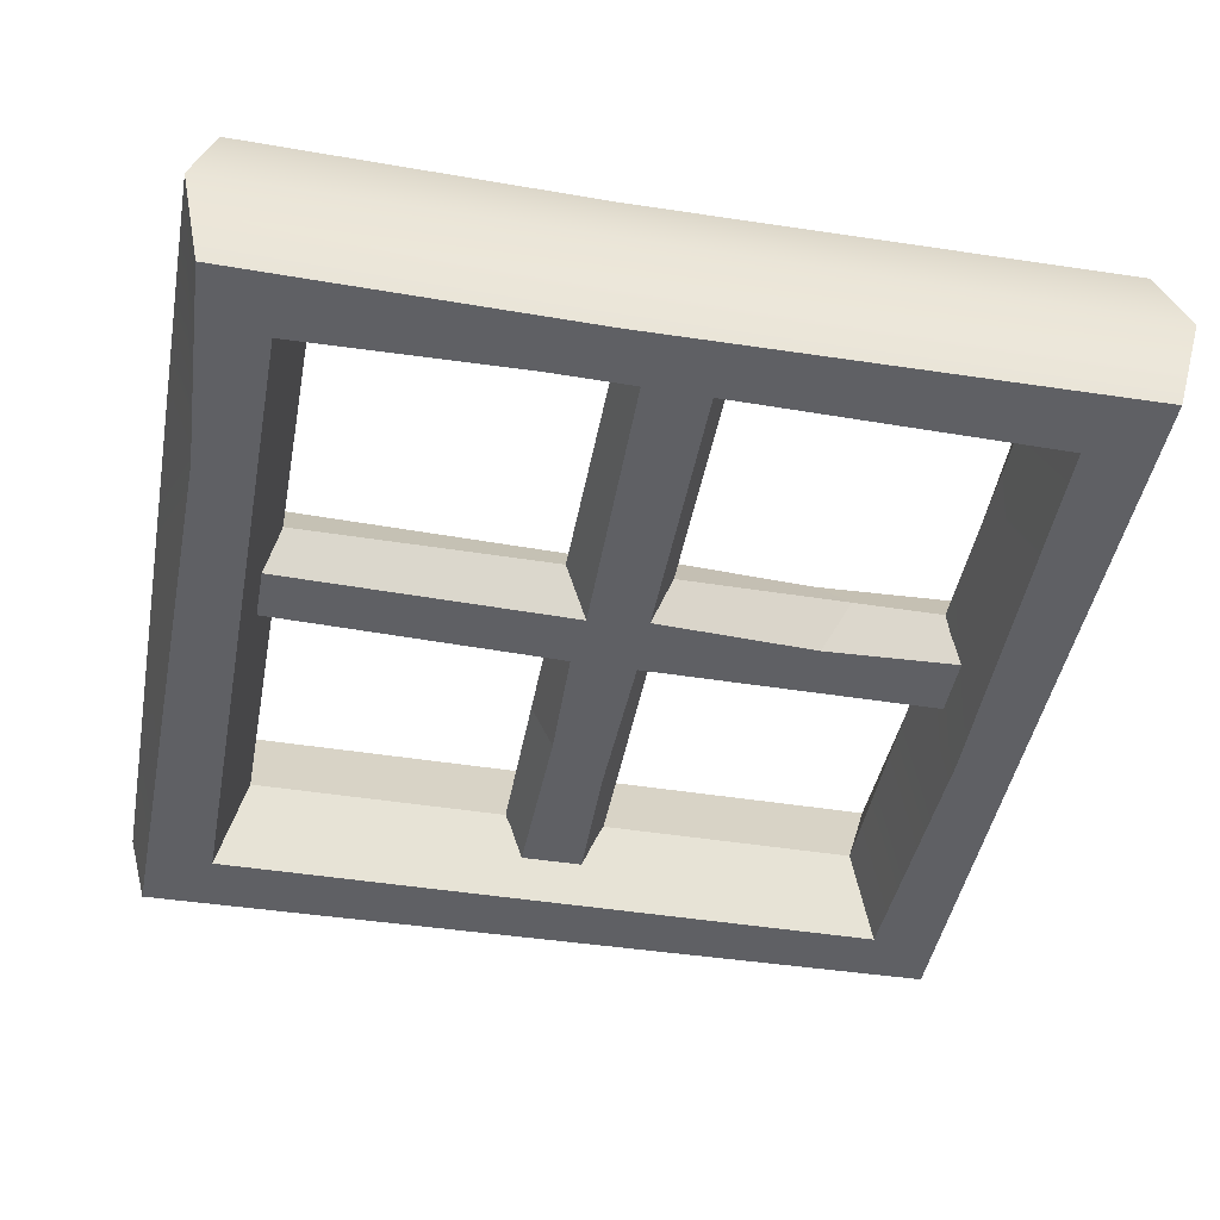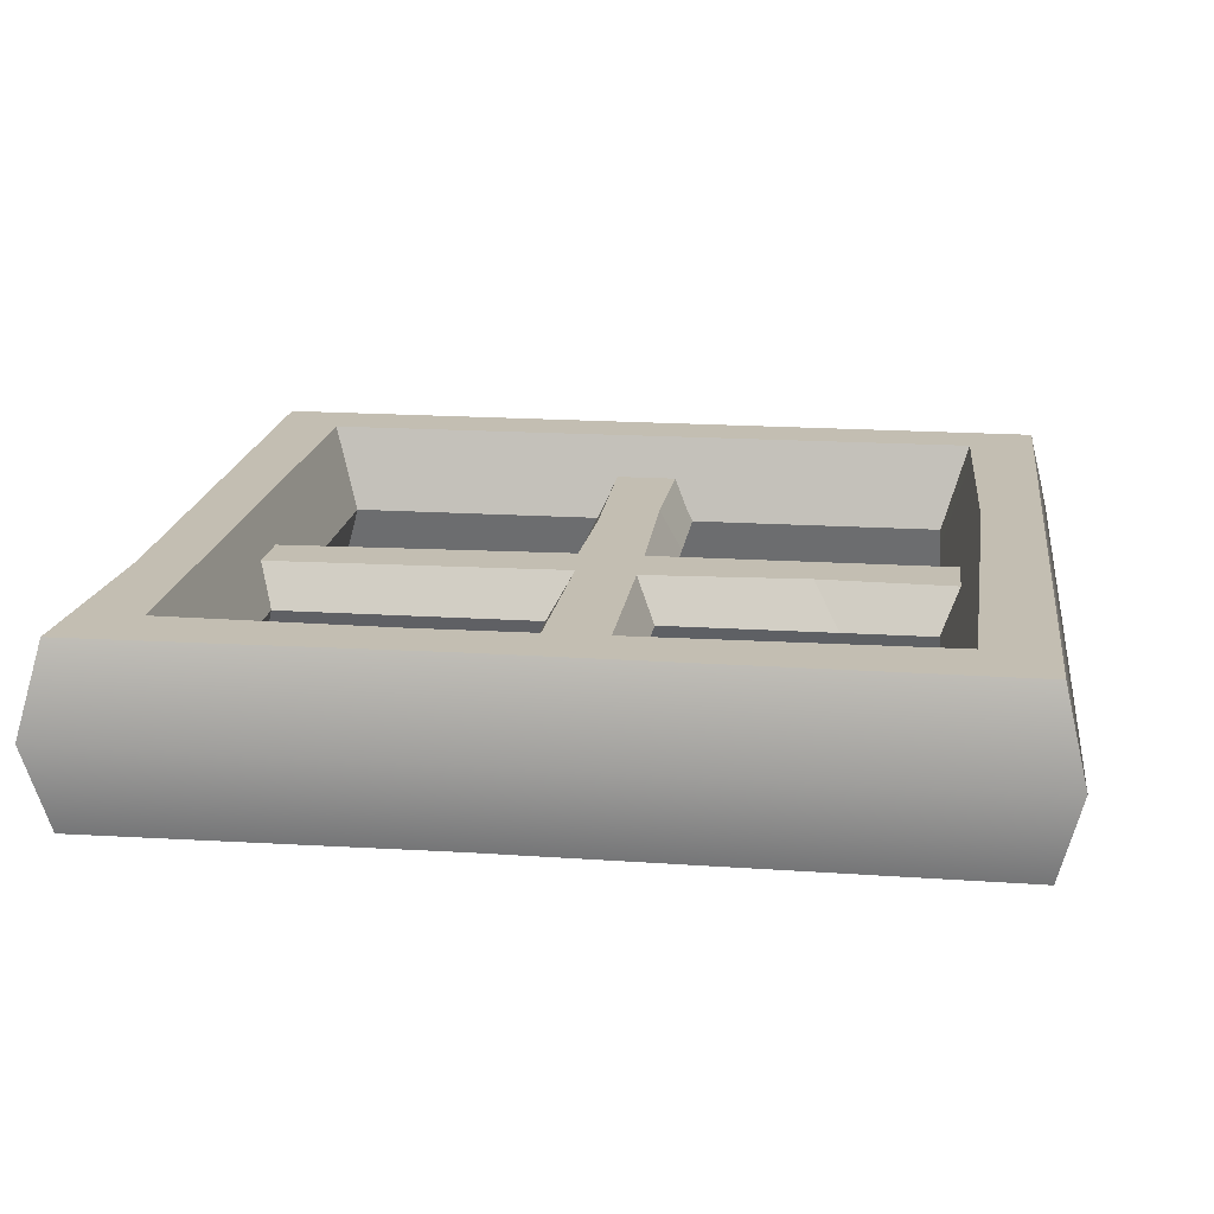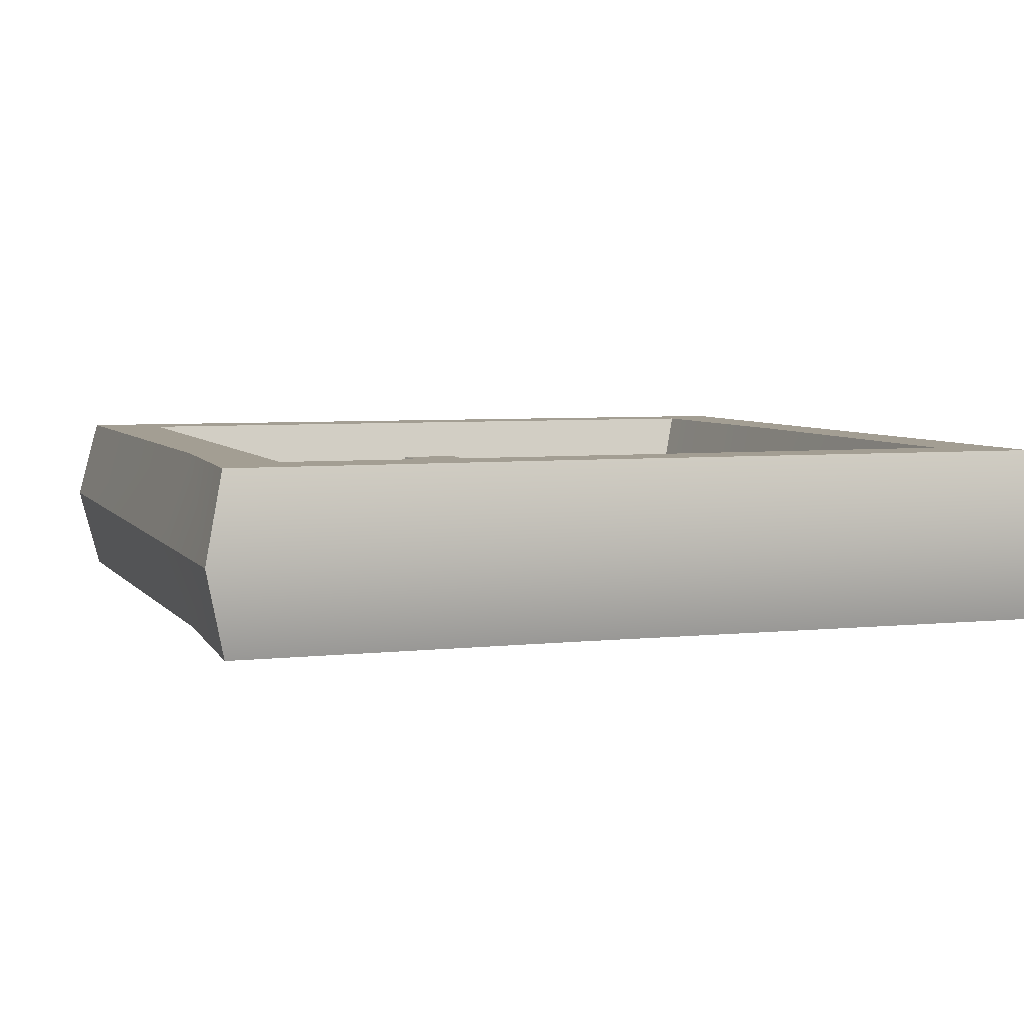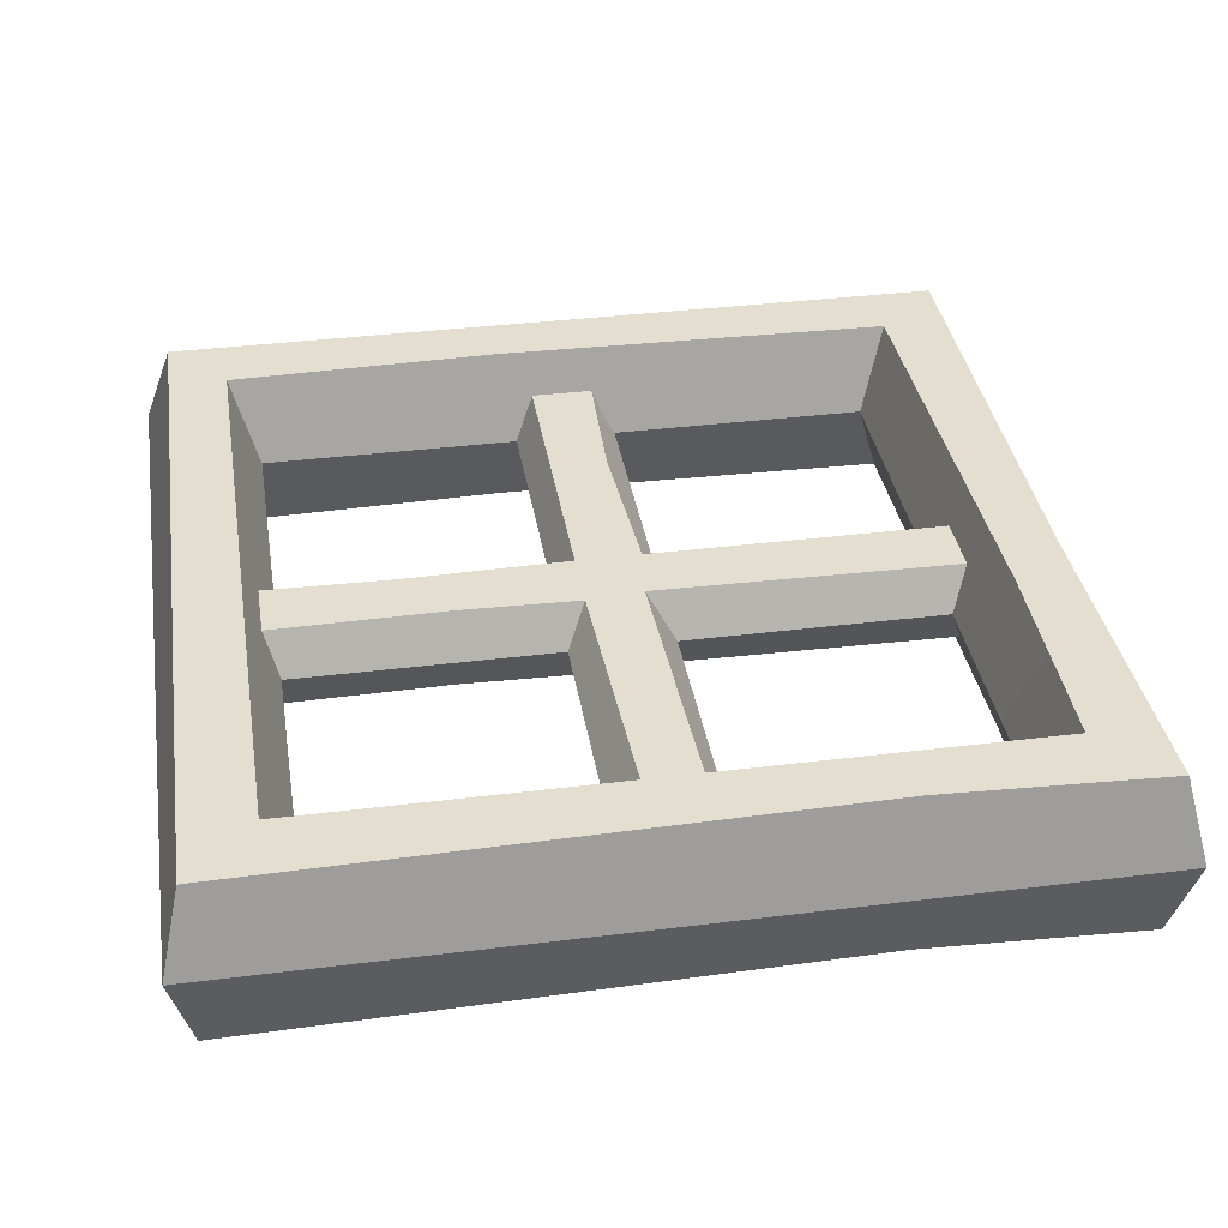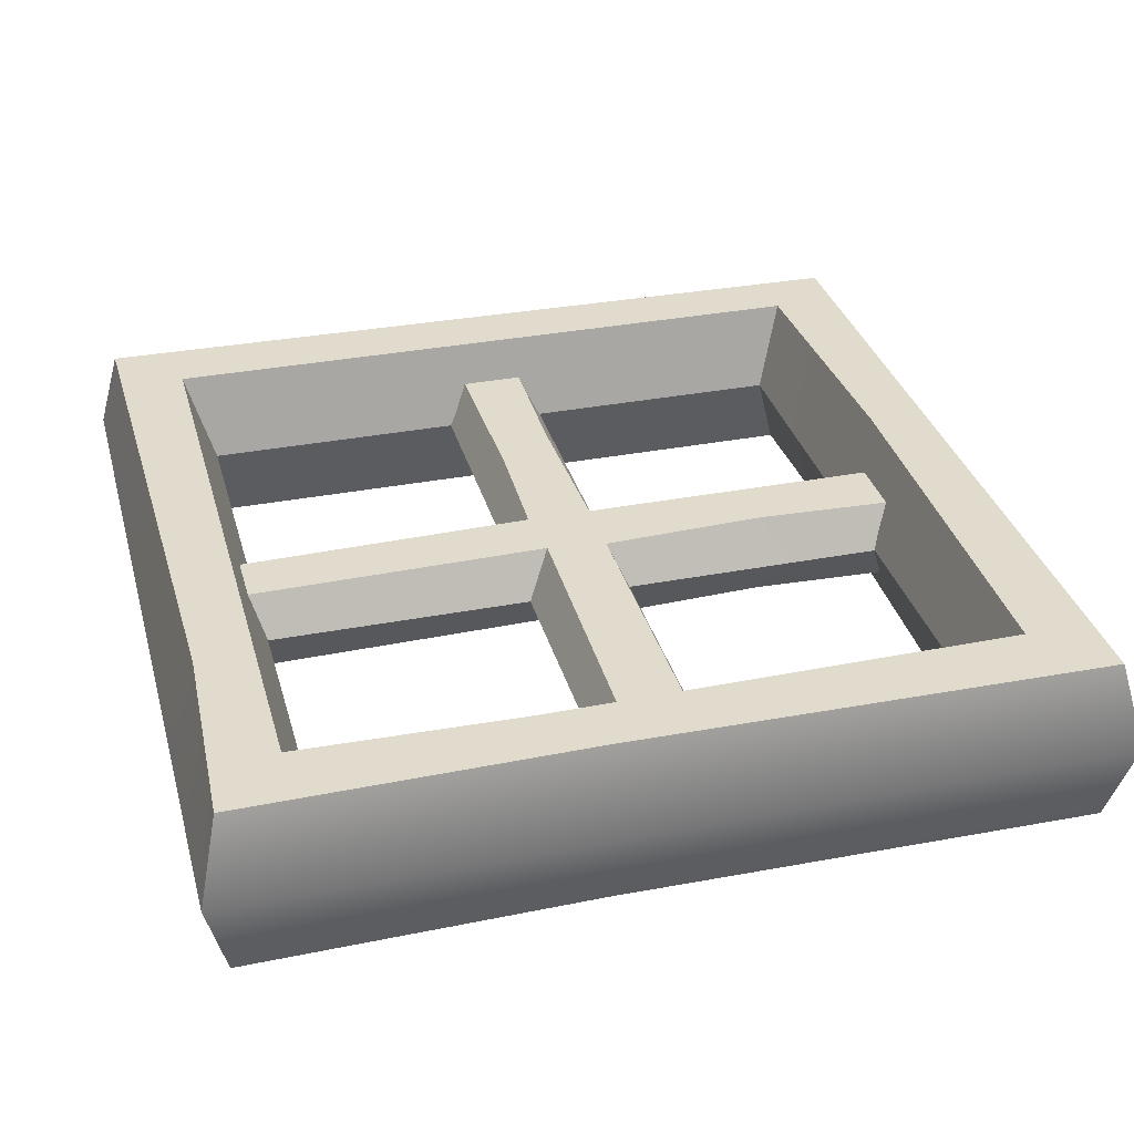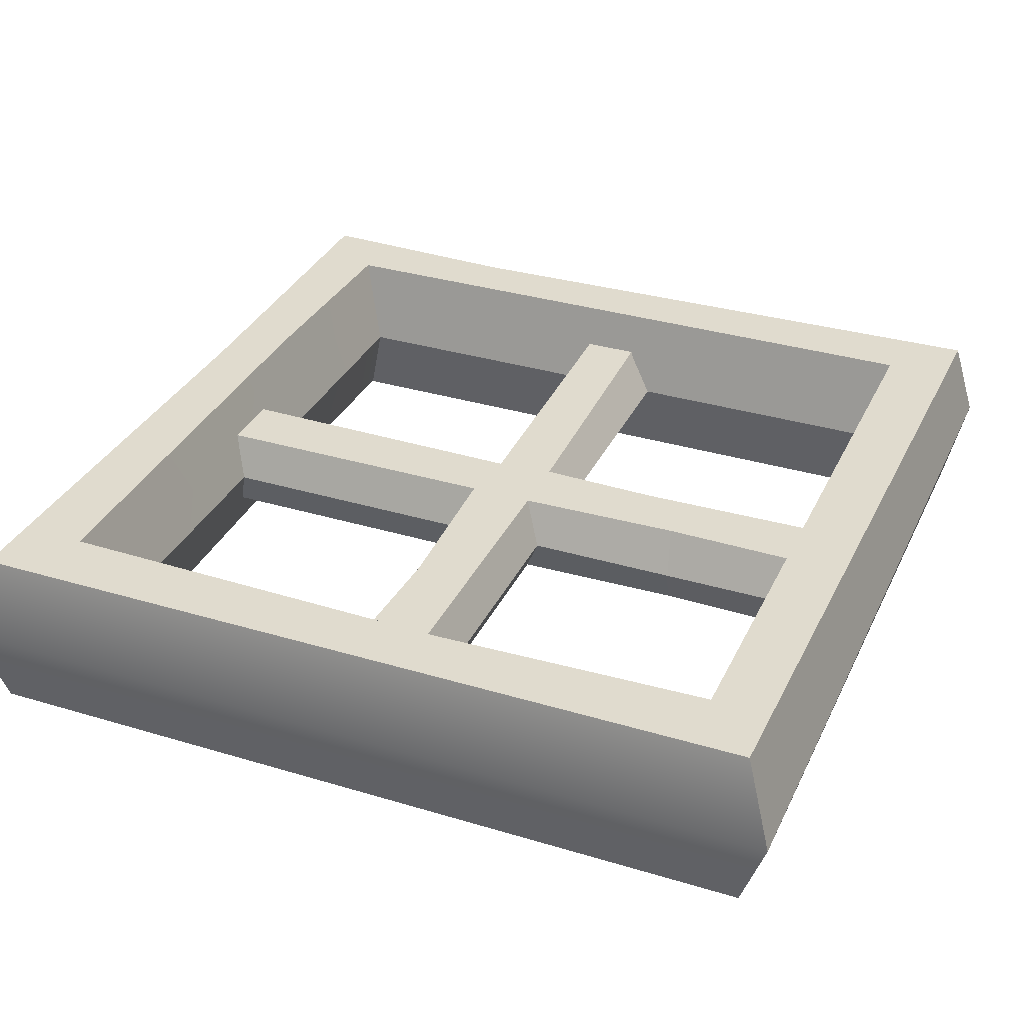
<metadata>
{"format":"obj","ext":"obj","renderer":"f3d","projection":"perspective","resolution":1024,"background":"white","views":[{"elev":-44.9,"azim":-10.5,"up":"+Z"},{"elev":17.5,"azim":7.4,"up":"+Z"},{"elev":5.2,"azim":-18.8,"up":"+Z"},{"elev":36.4,"azim":-99.2,"up":"+Z"},{"elev":33.2,"azim":-14.9,"up":"+Z"},{"elev":33.4,"azim":112.5,"up":"+Z"}]}
</metadata>
<code>
v -2.4 17.62 -0
v 2.4 17.62 -0
v 2.4 2.4 0
v -2.4 2.4 0
v -2.4 -2.4 0
v 2.4 -2.4 0
v 2.4 -17.62 0
v -2.4 -17.62 0
v -17.59 -2.4 0
v -17.59 2.4 0
v 17.59 2.4 0
v 17.59 -2.4 0
v 1.5 17.62 2
v -1.5 17.62 2
v -1.5 1.5 2
v 1.5 1.5 2
v 1.5 -1.5 2
v 17.59 -1.5 2
v 17.59 1.5 2
v -1.255 -1.155 2
v -17.59 1.049 2
v -17.59 -1.5 2
v -1.5 -17.62 2
v 1.5 -17.62 2
v -2.4 6.968 0
v 2.4 9.469 -0
v -1.334 7.137 2
v 1.334 9.216 2
v 10.42 -2.4 0
v 9.19 -1.148 2
v 1.5 17.62 -2
v -1.5 17.62 -2
v -1.5 1.5 -2
v 1.5 1.5 -2
v 1.5 -1.5 -2
v 17.59 -1.5 -2
v 17.59 1.5 -2
v -1.255 -1.155 -2
v -17.59 1.049 -2
v -17.59 -1.5 -2
v -1.5 -17.62 -2
v 1.5 -17.62 -2
v -1.334 7.137 -2
v 1.334 9.216 -2
v 9.19 -1.148 -2
v -20 -20 -0
v 20 -20 -0
v -20 20 -0
v 20 20 0
v -14.7 14.7 0
v -14.7 -14.7 0
v 14.7 -14.7 -0
v 14.7 14.7 -0
v -19.06 19.06 4
v -19.06 -19.06 4
v -15.96 -15.96 4
v -15.96 15.96 4
v 19.06 -19.06 4
v 15.96 -15.96 4
v 19.06 18.66 4
v 15.96 15.96 4
v 14.7 4.254 -0
v 16.34 3.059 4
v -20 -9.556 -0
v -18.58 -8.92 4
v -2.817 -20 0
v -6.274 -14.7 -0
v -3.076 -18.83 4
v -5.667 -16.19 4
v -19.06 19.06 -4
v -19.06 -19.06 -4
v -15.96 -15.96 -4
v -15.96 15.96 -4
v 19.06 -19.06 -4
v 15.96 -15.96 -4
v 19.06 18.66 -4
v 15.96 15.96 -4
v 16.34 3.059 -4
v -18.58 -8.92 -4
v -3.076 -18.83 -4
v -5.667 -16.19 -4
f 13 14 27 28
f 16 17 30
f 20 15 21 22
f 17 20 23 24
f 16 15 20 17
f 1 25 27 14
f 3 26 28 16
f 6 29 30 17
f 11 3 16 19
f 4 10 21 15
f 9 5 20 22
f 5 8 23 20
f 7 6 17 24
f 28 27 15 16
f 27 25 4 15
f 28 26 2 13
f 30 29 12 18
f 16 30 18 19
f 31 44 43 32
f 34 45 35
f 38 40 39 33
f 35 42 41 38
f 34 35 38 33
f 1 32 43 25
f 3 34 44 26
f 6 35 45 29
f 11 37 34 3
f 4 33 39 10
f 9 40 38 5
f 5 38 41 8
f 7 42 35 6
f 44 34 33 43
f 43 33 4 25
f 44 31 2 26
f 45 36 12 29
f 34 37 36 45
f 54 65 56 57
f 55 68 69 56
f 58 60 61 63
f 60 54 57 61
f 48 64 65 54
f 51 50 57 56
f 46 66 68 55
f 52 67 69 59
f 47 49 60 58
f 53 62 63 61
f 49 48 54 60
f 50 53 61 57
f 63 62 52 59
f 58 63 59
f 65 64 46 55
f 56 65 55
f 69 68 58 59
f 68 66 47 58
f 69 67 51 56
f 70 73 72 79
f 71 72 81 80
f 74 78 77 76
f 76 77 73 70
f 48 70 79 64
f 51 72 73 50
f 46 71 80 66
f 52 75 81 67
f 47 74 76 49
f 53 77 78 62
f 49 76 70 48
f 50 73 77 53
f 78 75 52 62
f 74 75 78
f 79 71 46 64
f 72 71 79
f 81 75 74 80
f 80 74 47 66
f 81 72 51 67

</code>
